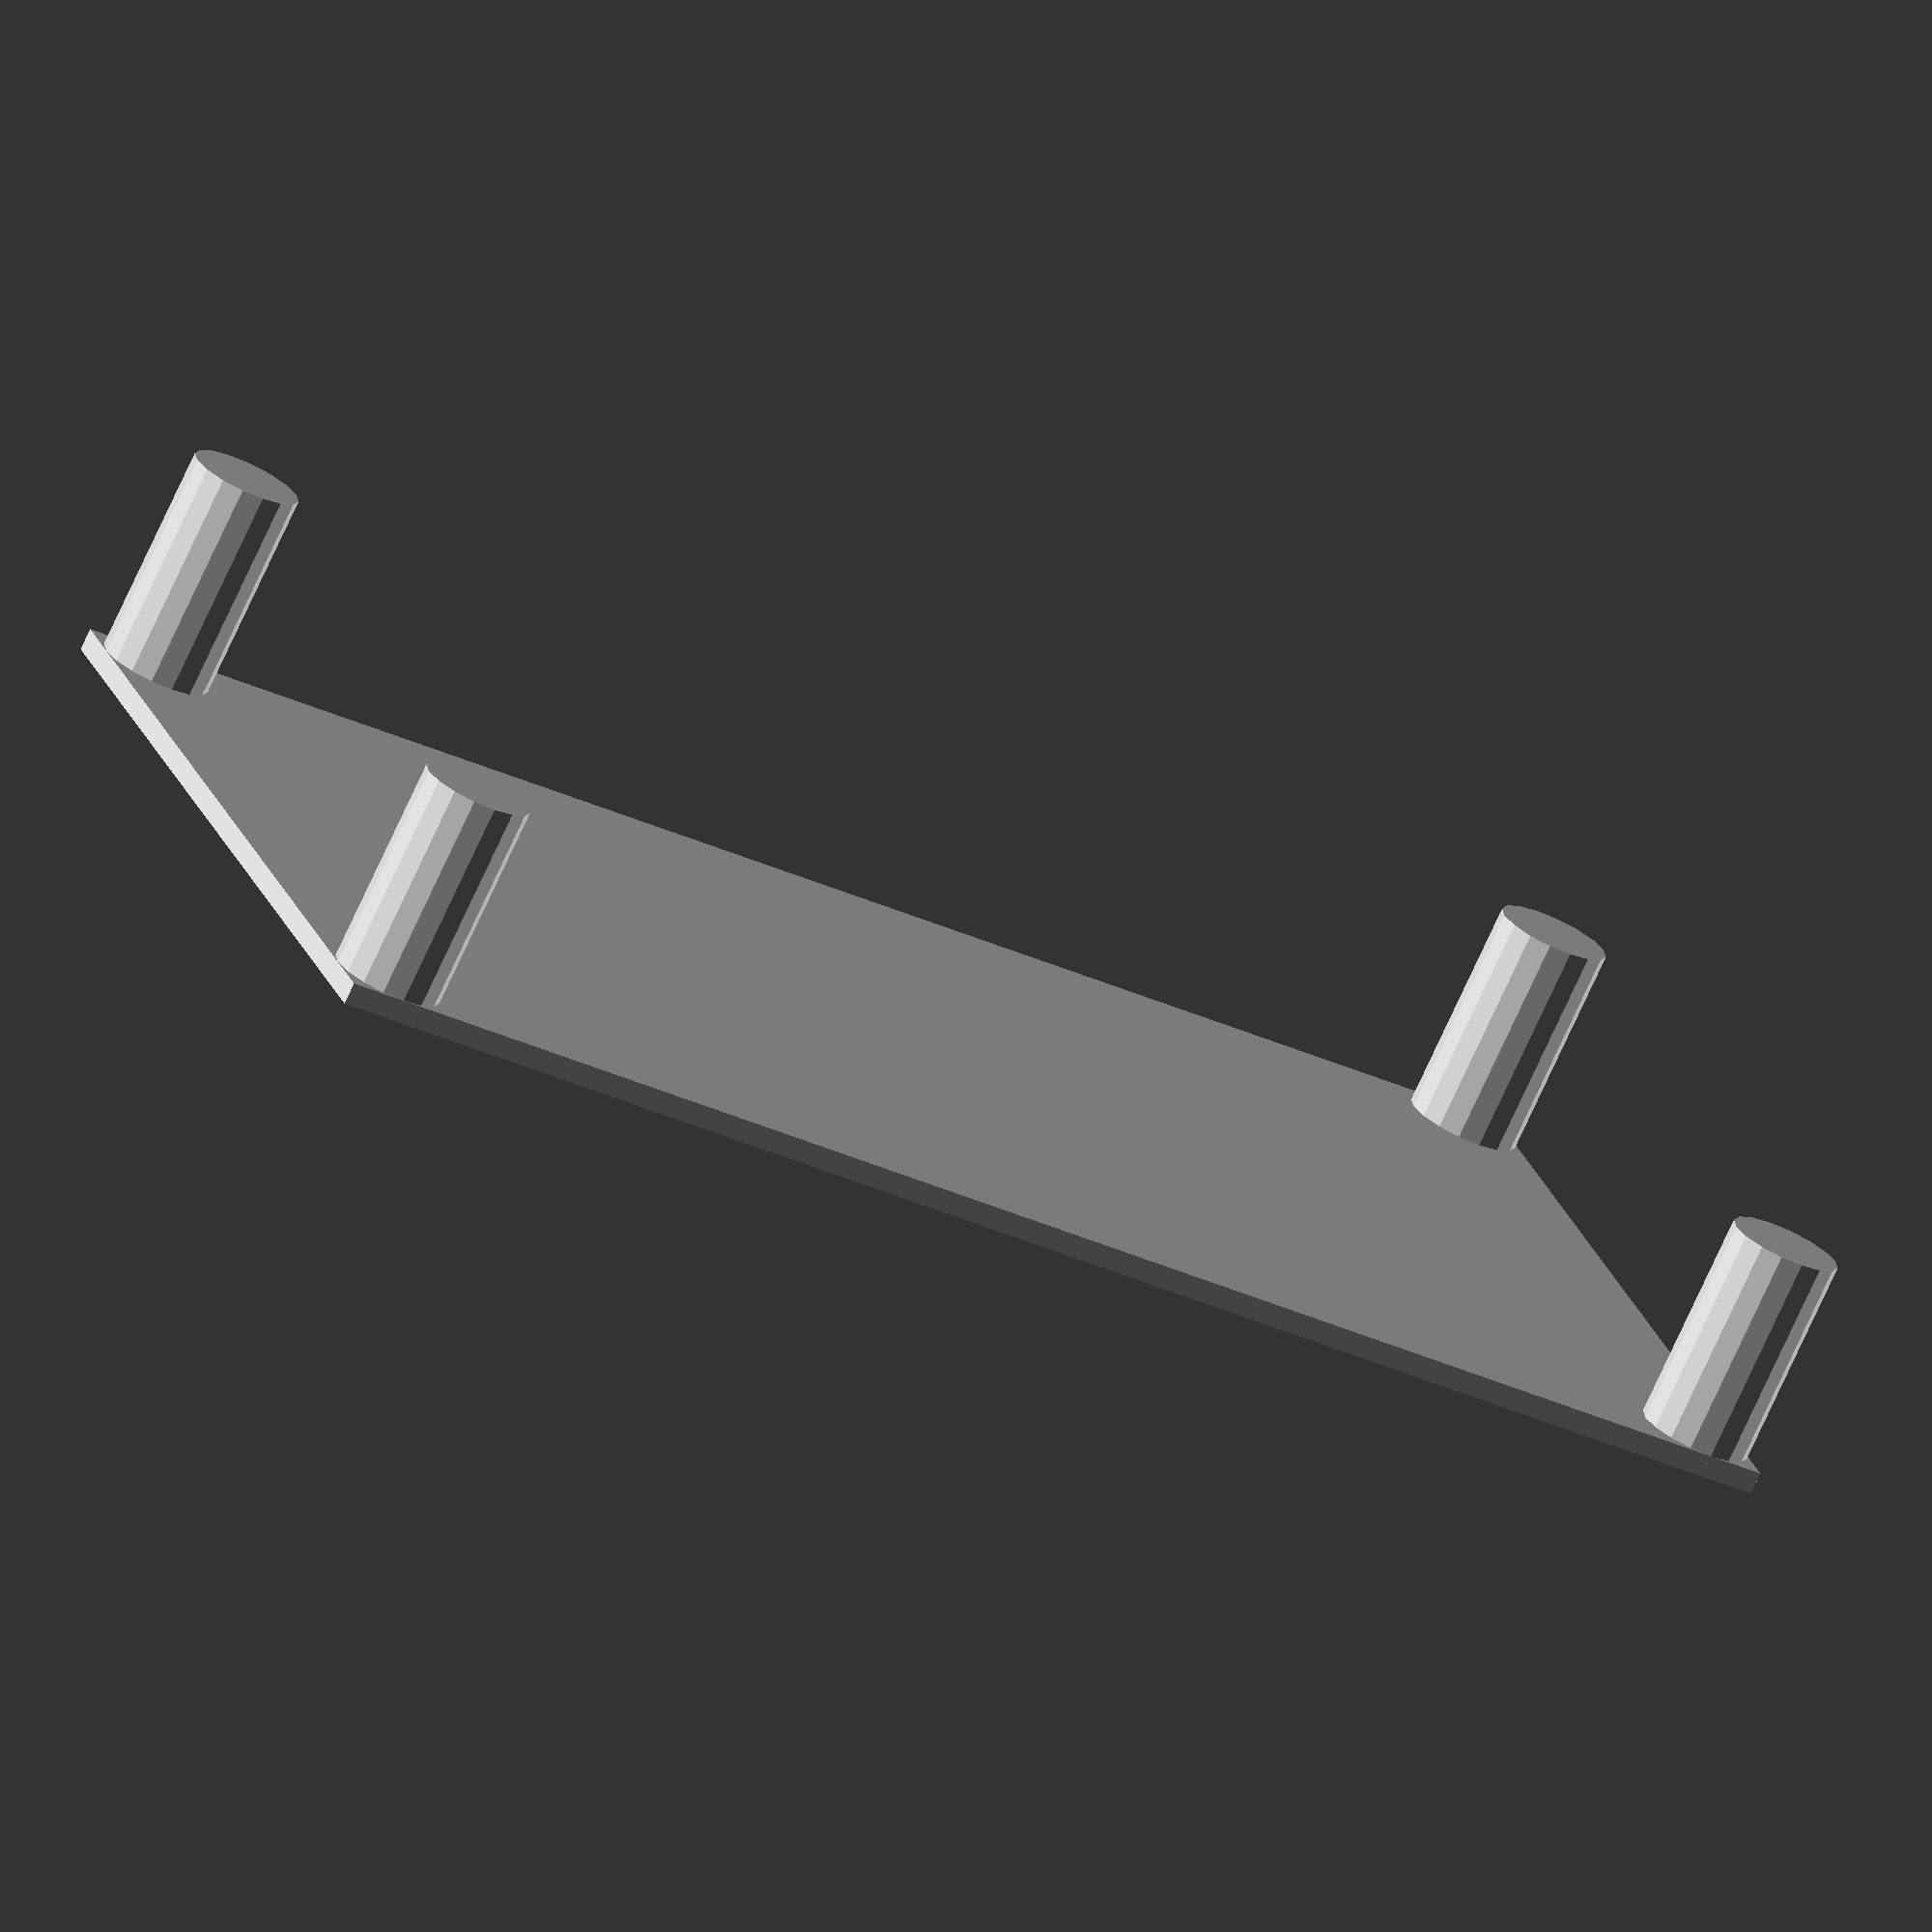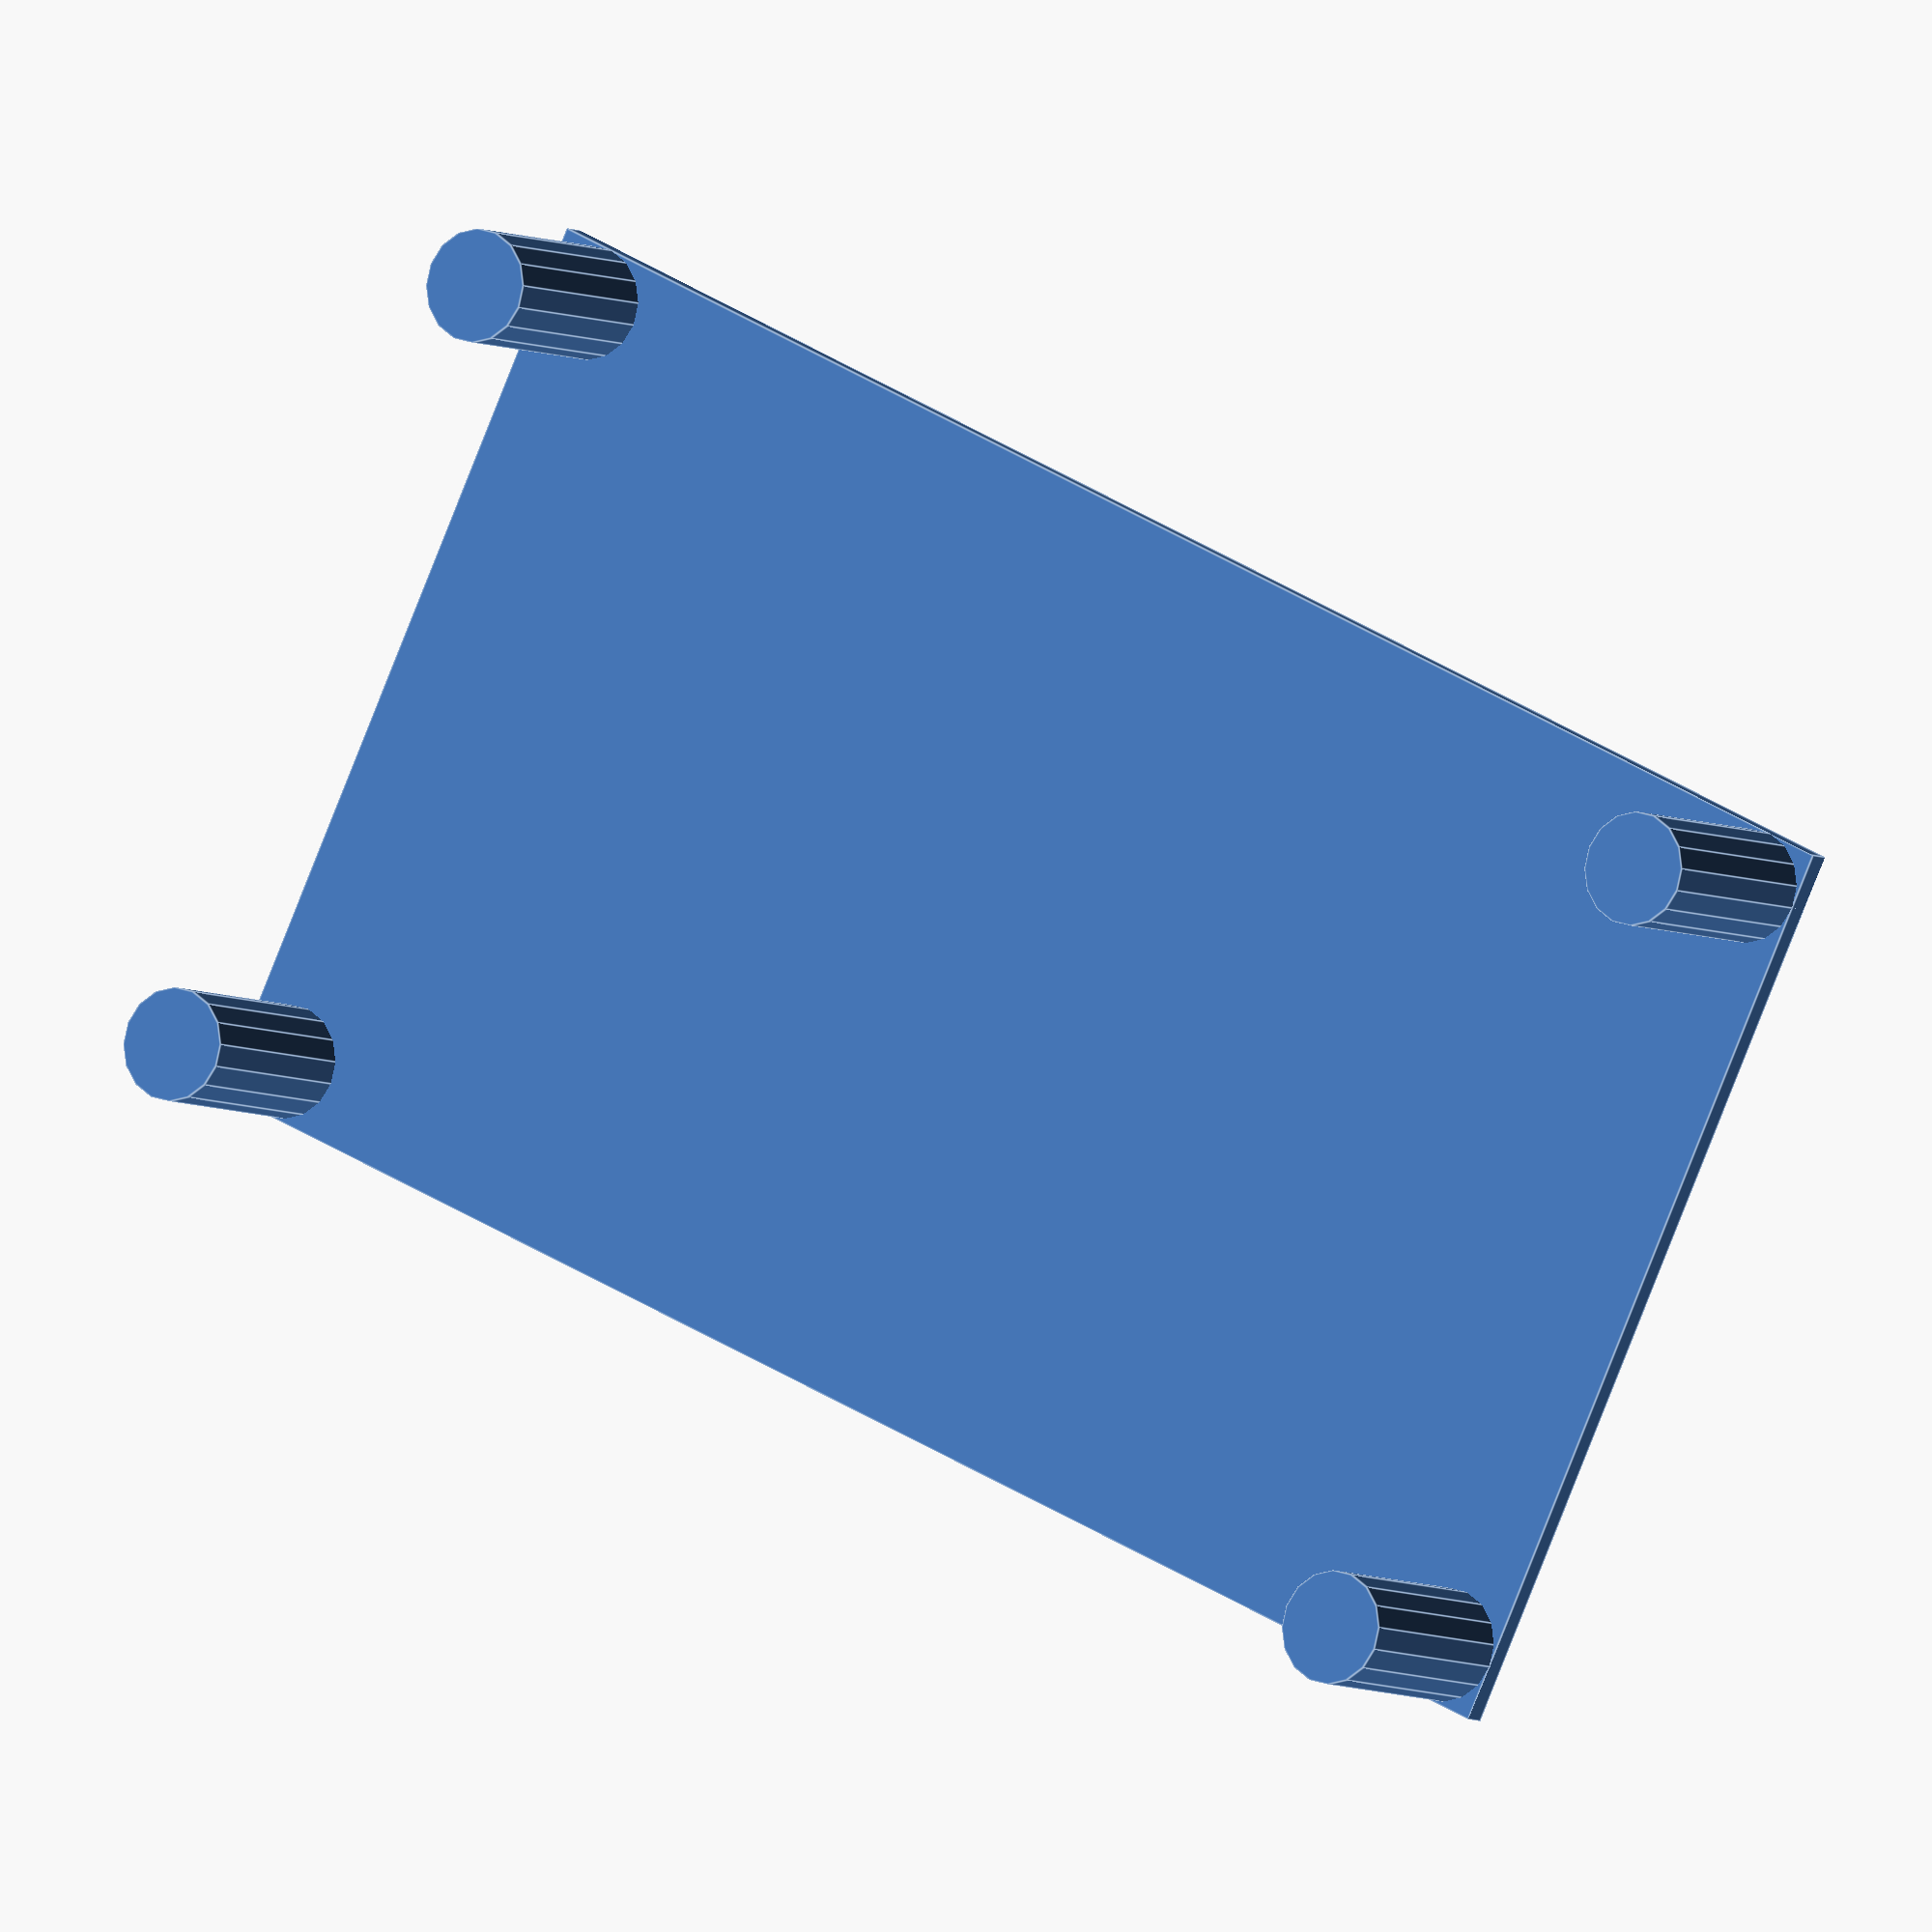
<openscad>

//:Part
module foot(width=142, height=82, thickness=2)
{
    cube([width, height, thickness], center=true);
    
    for (x=[-width/2+5, -5+width/2]) {
        for (y=[-height/2+5, -5+height/2]) {
            translate([x,y,-10])
            cylinder(r=5,h=20, center=true);
            //sphere(r=10);
        }
    }
}

foot();
</openscad>
<views>
elev=74.6 azim=198.0 roll=155.3 proj=o view=wireframe
elev=185.4 azim=154.4 roll=328.1 proj=o view=edges
</views>
